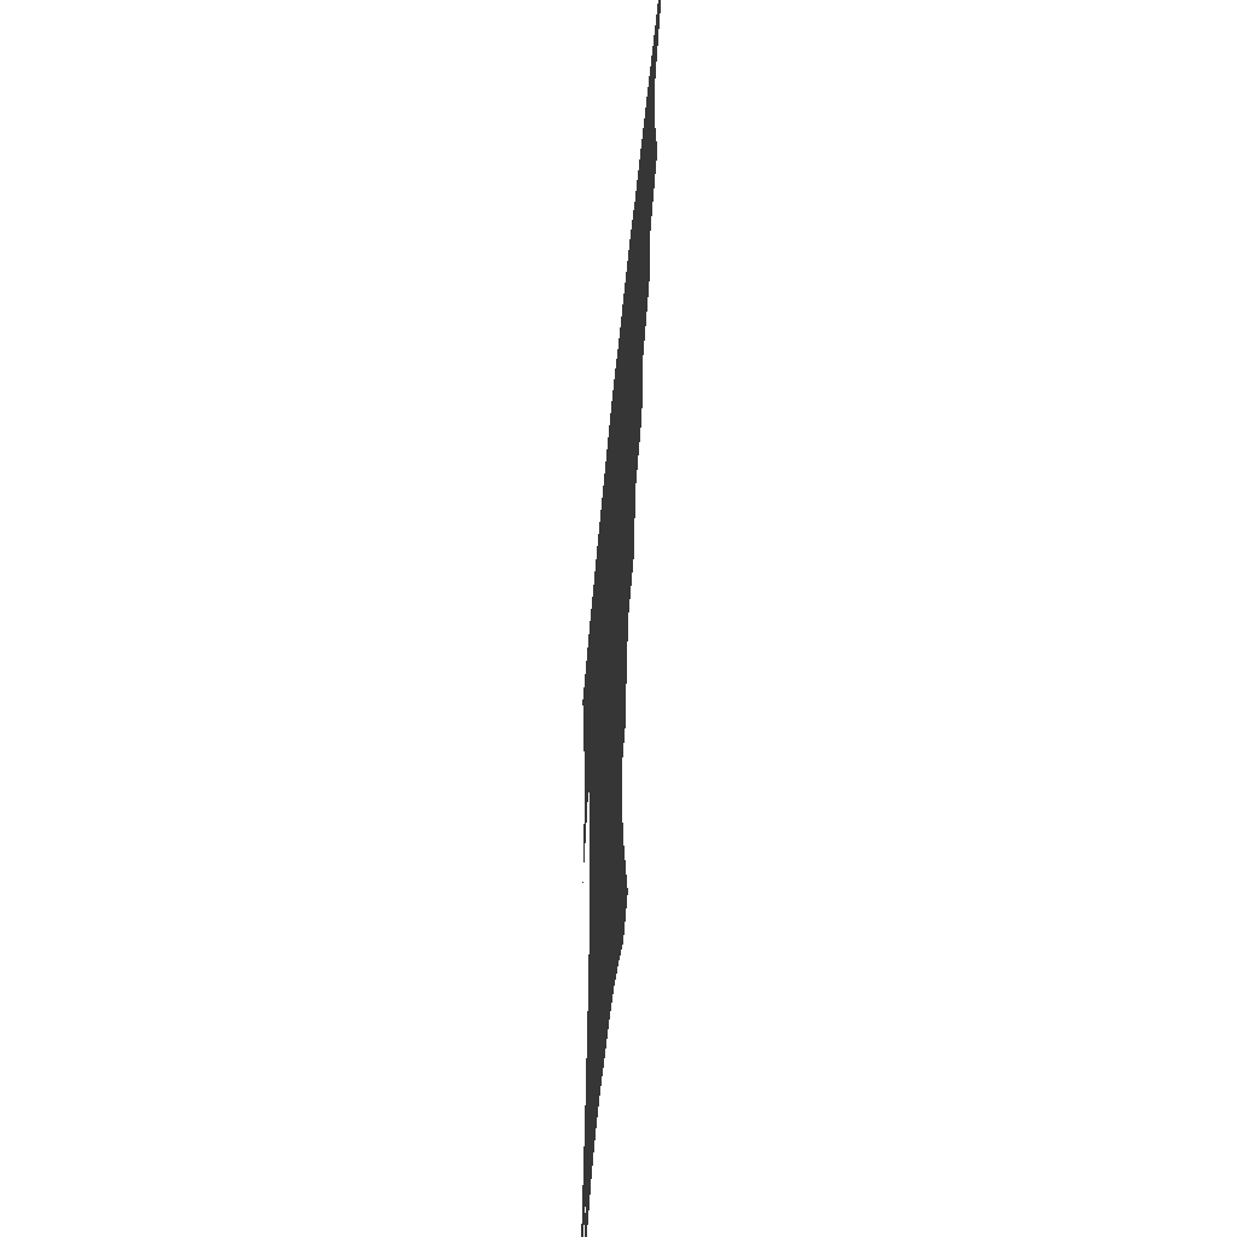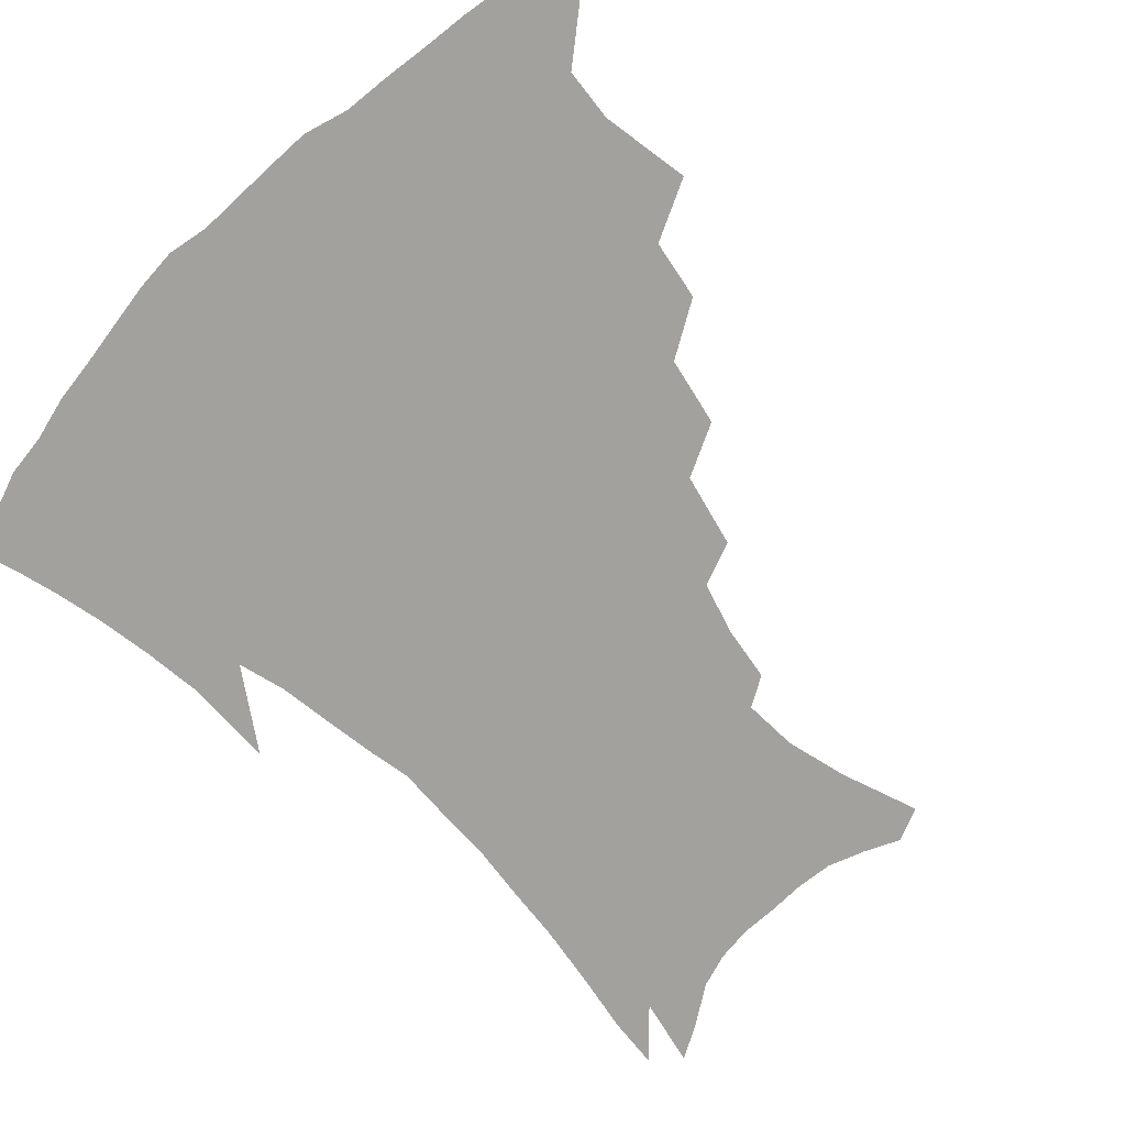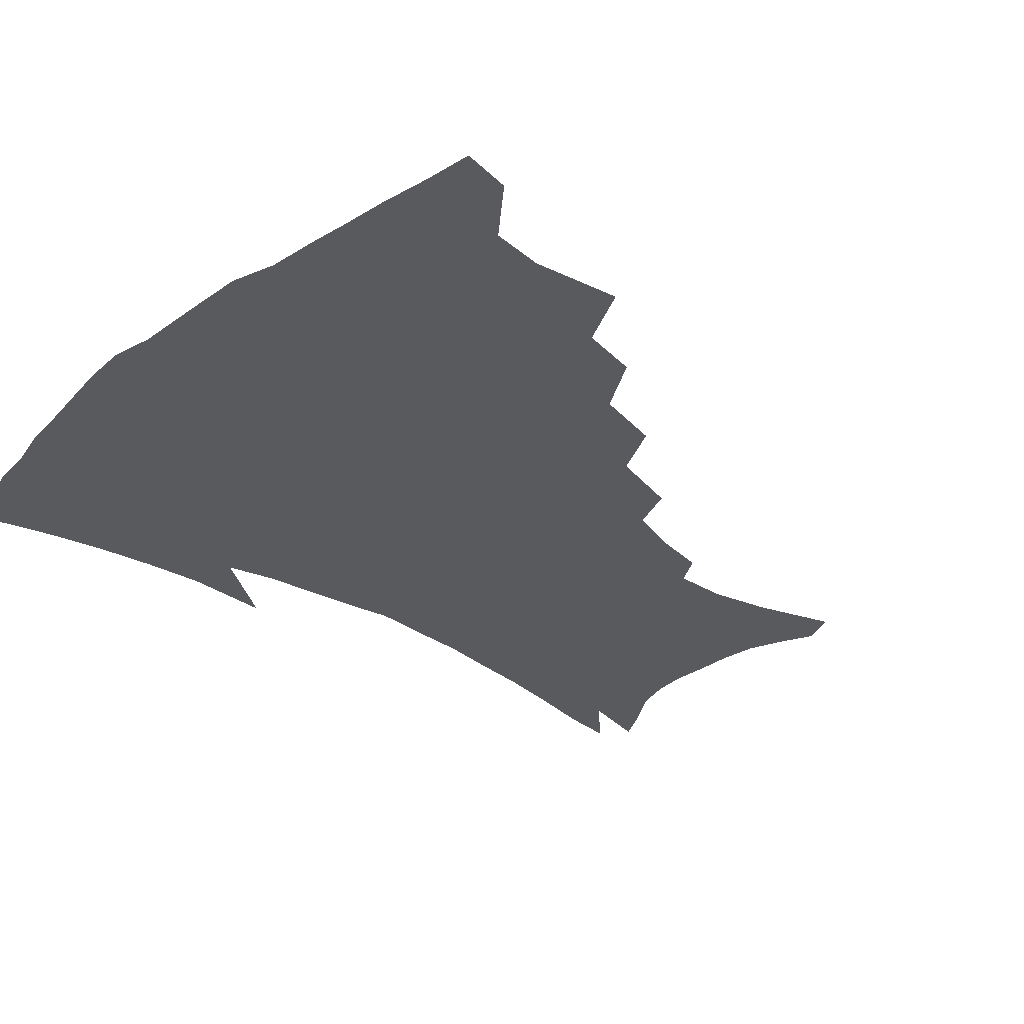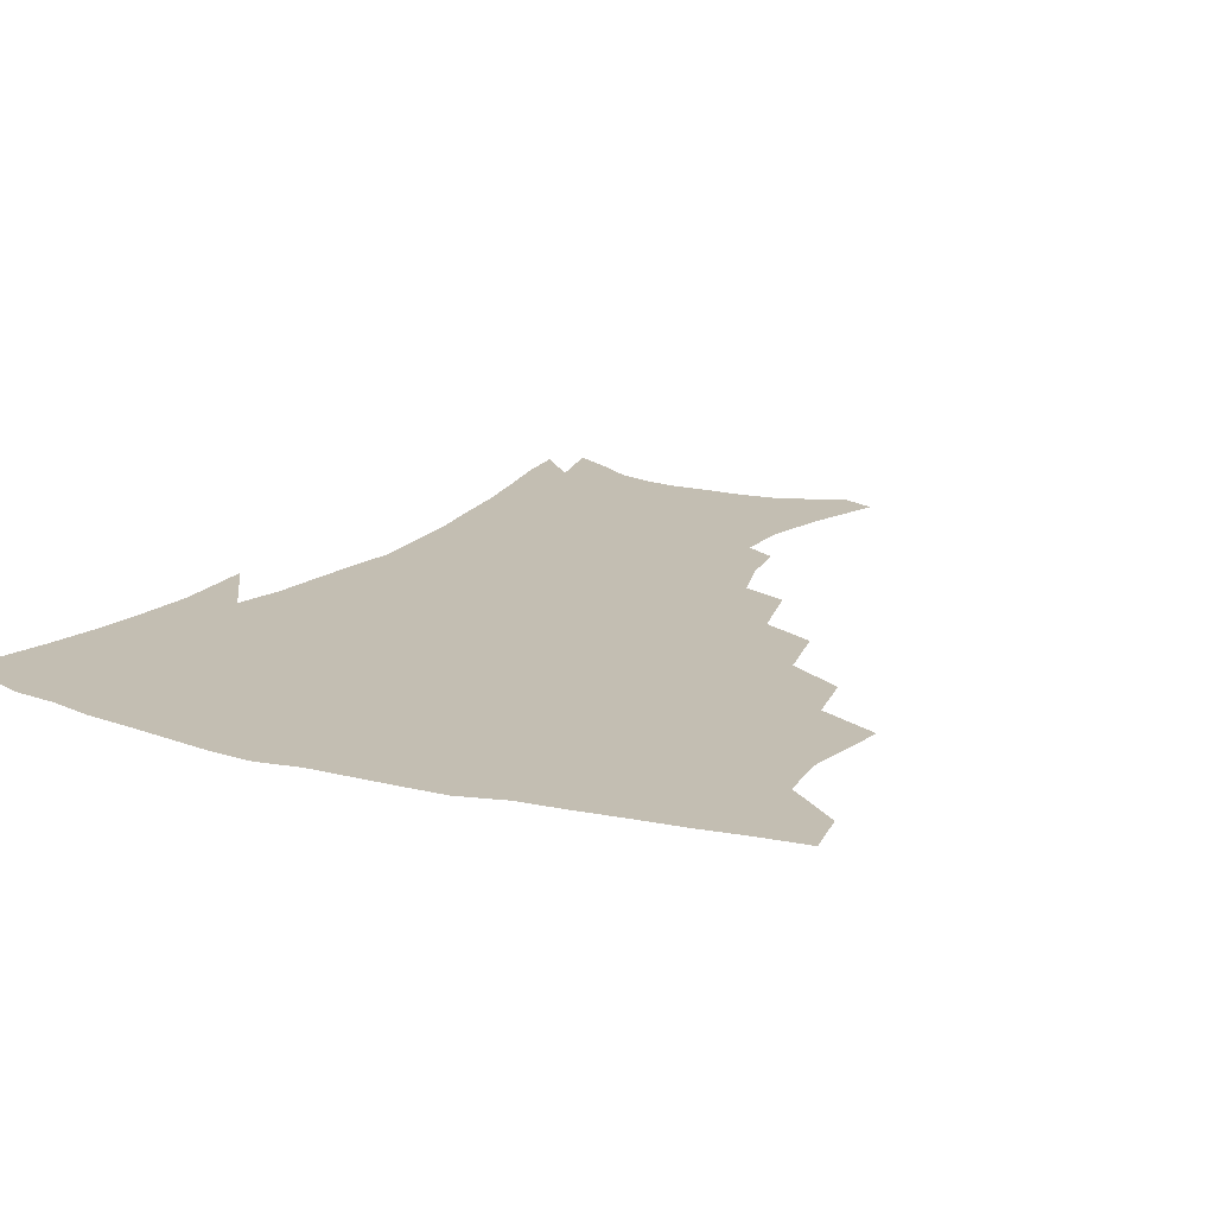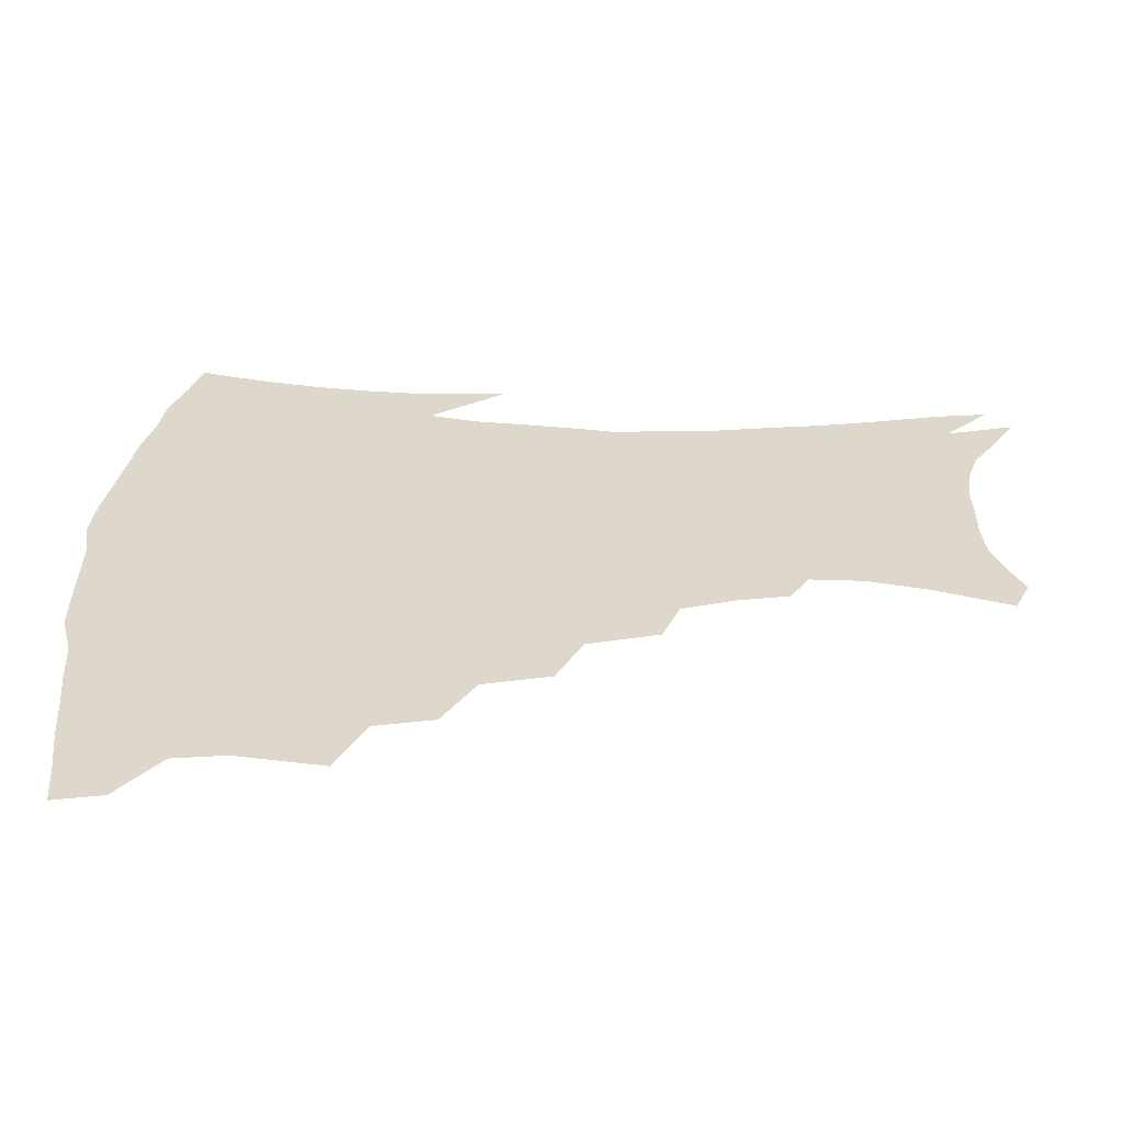
<metadata>
{"format":"obj","ext":"obj","renderer":"f3d","projection":"perspective","resolution":1024,"background":"white","views":[{"elev":-54.7,"azim":-95.4,"up":"+Y"},{"elev":-72.1,"azim":-135.5,"up":"+Z"},{"elev":-31.5,"azim":-133.1,"up":"+Z"},{"elev":17.3,"azim":-151.4,"up":"+Z"},{"elev":31.2,"azim":-88.6,"up":"+Z"}]}
</metadata>
<code>
v 439.3 398 0
v 436.5 414.4 0
v 454.5 337 0
v 459.1 366.4 0
v 457.2 383.8 0
v 455.5 400.2 0
v 452.8 416.3 0
v 478.5 307.7 0
v 474.7 327.3 0
v 477 354.3 0
v 475.7 371.7 0
v 473.1 387.1 0
v 470.7 402.6 0
v 468.3 418.6 0
v 502.1 274.3 0
v 497.1 296.8 0
v 495.9 323 0
v 493 340 0
v 493 359.9 0
v 490.9 375.1 0
v 488.5 389.7 0
v 486 404.7 0
v 483.8 420.3 0
v 526.1 241.5 0
v 519.9 265.7 0
v 514.4 286.3 0
v 512 311.1 0
v 510.7 331.1 0
v 509.6 349 0
v 507 362.6 0
v 505.2 377.5 0
v 503.1 391.9 0
v 501.1 406.3 0
v 498.8 422.2 0
v 549.5 200.4 0
v 546.4 218.3 0
v 540.9 235.8 0
v 535.2 257 0
v 530.7 277.6 0
v 526.8 295.4 0
v 524.8 314.9 0
v 524.4 336 0
v 523 351.5 0
v 521.2 365.5 0
v 519.4 379.6 0
v 517.5 393.9 0
v 515.5 408.8 0
v 513.7 423.6 0
v 545.3 129.5 0
v 554.3 155.9 0
v 559.2 176.4 0
v 559.6 194.5 0
v 557.3 214.1 0
v 553.6 229.2 0
v 549.2 247.5 0
v 545.1 265 0
v 542.2 287.2 0
v 540.1 305.4 0
v 538.9 323.7 0
v 537.6 339 0
v 536.5 353.7 0
v 535.3 367.8 0
v 533.2 381.4 0
v 532 395.5 0
v 530.2 410.4 0
v 528.6 427.9 0
v 556.6 124.7 0
v 561.5 144.5 0
v 567.7 169.2 0
v 568.1 183.7 0
v 567.7 204.1 0
v 565.2 223 0
v 562 240.5 0
v 558.6 255.3 0
v 555.6 273.7 0
v 553.7 293.5 0
v 552.3 310.6 0
v 551.7 327.7 0
v 550.2 340.5 0
v 549.9 355.8 0
v 549.2 369.5 0
v 548.2 382.8 0
v 546.8 396.5 0
v 544.6 412.1 0
v 542.9 428.4 0
v 568.1 130 0
v 574.1 153.7 0
v 577.6 176.4 0
v 577.2 193.2 0
v 575.8 211.1 0
v 573.6 231.4 0
v 571 245.5 0
v 568.5 263.2 0
v 566.7 281.7 0
v 565 297 0
v 564.1 313.7 0
v 563.9 330.3 0
v 563 342.8 0
v 563.1 357.3 0
v 562.5 370.5 0
v 561.8 383.6 0
v 561 397 0
v 559.5 411.6 0
v 557.2 428.8 0
v 580.1 134.5 0
v 585.2 160.3 0
v 586.1 177.5 0
v 585.7 197 0
v 584.2 212.8 0
v 582.2 233.4 0
v 580.2 248.8 0
v 578.4 265.3 0
v 577.1 284.9 0
v 576.4 302 0
v 576 317.1 0
v 575.7 330.9 0
v 575.8 344.7 0
v 576.2 358.8 0
v 575.4 371.2 0
v 575.3 384.2 0
v 574.8 397.6 0
v 573.2 412.7 0
v 571.3 429.1 0
v 592.1 135.8 0
v 594.9 161.5 0
v 595.2 181.6 0
v 594.3 199.4 0
v 592.9 220.6 0
v 591.1 236.3 0
v 589.7 251.8 0
v 588.3 268.3 0
v 587.6 288.4 0
v 587.4 304.4 0
v 587.3 317.4 0
v 587.5 331.7 0
v 588.1 345.7 0
v 588.8 359.2 0
v 589.5 372.2 0
v 589.1 384.7 0
v 588.6 397.7 0
v 587 413.8 0
v 585 431.7 0
v 604.5 135.8 0
v 604.8 163 0
v 604.2 183.8 0
v 603.1 201.3 0
v 601.6 220.4 0
v 600 237.3 0
v 599.1 254.5 0
v 598.3 270.9 0
v 597.9 288.2 0
v 598 303.5 0
v 598.4 317.4 0
v 599.2 332.6 0
v 599.8 344.8 0
v 601.4 360.1 0
v 602 372.2 0
v 602.2 384.7 0
v 602 398.2 0
v 601.5 412.8 0
v 599.5 430.7 0
v 616.9 136.3 0
v 615.5 157.3 0
v 613.6 181.2 0
v 612 201.1 0
v 610.3 220.8 0
v 609.7 233.8 0
v 608.4 253.5 0
v 608 270.7 0
v 608.1 287.1 0
v 608.6 302.2 0
v 609.4 319.1 0
v 610.5 331.6 0
v 612 346.4 0
v 613.2 359.6 0
v 614.5 371.6 0
v 615.7 384.1 0
v 616.3 397.1 0
v 616 411.4 0
v 614.4 428.4 0
v 628.7 134.9 0
v 625.7 155.8 0
v 622.8 180.6 0
v 620.9 200.3 0
v 619.2 219.4 0
v 618.4 236.6 0
v 617.8 252.8 0
v 617.9 268 0
v 618.2 283.9 0
v 619.1 299.3 0
v 620.2 315.5 0
v 621.6 331.4 0
v 623.4 344.8 0
v 625.1 357.3 0
v 626.9 370.6 0
v 628.6 383.2 0
v 629.8 395.9 0
v 630.3 409.7 0
v 629.4 426 0
v 640.2 131.2 0
v 636.5 151.8 0
v 632.5 177.4 0
v 630.4 196.9 0
v 628.5 215.8 0
v 628.2 230.6 0
v 627 249.8 0
v 627.4 265 0
v 628.3 279.3 0
v 629.3 296.3 0
v 630.7 313.4 0
v 632.8 326.6 0
v 634.5 343.6 0
v 636.7 355.6 0
v 639 369.2 0
v 641.2 381.8 0
v 643.6 394.1 0
v 644.5 407.3 0
v 643.8 424.1 0
v 653.2 122.7 0
v 647.3 147.7 0
v 644.1 168.4 0
v 640.6 191 0
v 638 211.3 0
v 637.1 227.9 0
v 636.9 243.4 0
v 636.9 259.8 0
v 637.8 275.2 0
v 639.1 292.3 0
v 641.1 308.4 0
v 643.4 323.9 0
v 645.5 339.6 0
v 648.1 354.3 0
v 650.8 366.7 0
v 653.2 379.2 0
v 655.9 392.3 0
v 658 404.9 0
v 658.8 420.4 0
v 665.3 115.8 0
v 659.8 138.9 0
v 655.8 160.4 0
v 652.8 180.1 0
v 649.5 201.1 0
v 648 218.5 0
v 647.1 235.5 0
v 646.8 252.5 0
v 647 269.9 0
v 649.4 283.7 0
v 651.5 300.5 0
v 653.8 318.3 0
v 656.2 335.8 0
v 659.4 349.1 0
v 662.4 365 0
v 665.5 377.8 0
v 668.4 390.1 0
v 671 402.9 0
v 672.8 418.7 0
v 674.6 123.8 0
v 672.7 141.3 0
v 668.4 162.9 0
v 664.8 183.1 0
v 662.8 200.5 0
v 660.2 220 0
v 659.5 236.5 0
v 658.1 257 0
v 660.4 270.4 0
v 662.6 287.1 0
v 664.9 306.8 0
v 669 323.2 0
v 670.2 345.5 0
v 673.6 360.1 0
v 677.4 373.3 0
v 680.7 387 0
v 684 399.8 0
v 687.4 413.5 0
v 687.2 296.8 0
v 685.8 326.3 0
v 687.6 346.5 0
v 690.2 365.1 0
v 693.5 381.7 0
v 697.1 396.2 0
v 701.2 409.8 0
f 5 6 1
f 1 6 2
f 6 7 2
f 9 10 3
f 3 10 4
f 10 11 4
f 4 11 5
f 11 12 5
f 5 12 6
f 12 13 6
f 6 13 7
f 13 14 7
f 16 17 8
f 8 17 9
f 17 18 9
f 9 18 10
f 18 19 10
f 10 19 11
f 19 20 11
f 11 20 12
f 20 21 12
f 12 21 13
f 21 22 13
f 13 22 14
f 22 23 14
f 25 26 15
f 15 26 16
f 26 27 16
f 16 27 17
f 27 28 17
f 17 28 18
f 28 29 18
f 18 29 19
f 29 30 19
f 19 30 20
f 30 31 20
f 20 31 21
f 31 32 21
f 21 32 22
f 32 33 22
f 22 33 23
f 33 34 23
f 37 38 24
f 24 38 25
f 38 39 25
f 25 39 26
f 39 40 26
f 26 40 27
f 40 41 27
f 27 41 28
f 41 42 28
f 28 42 29
f 42 43 29
f 29 43 30
f 43 44 30
f 30 44 31
f 44 45 31
f 31 45 32
f 45 46 32
f 32 46 33
f 46 47 33
f 33 47 34
f 47 48 34
f 52 53 35
f 35 53 36
f 53 54 36
f 36 54 37
f 54 55 37
f 37 55 38
f 55 56 38
f 38 56 39
f 56 57 39
f 39 57 40
f 57 58 40
f 40 58 41
f 58 59 41
f 41 59 42
f 59 60 42
f 42 60 43
f 60 61 43
f 43 61 44
f 61 62 44
f 44 62 45
f 62 63 45
f 45 63 46
f 63 64 46
f 46 64 47
f 64 65 47
f 47 65 48
f 65 66 48
f 67 68 49
f 49 68 50
f 68 69 50
f 50 69 51
f 69 70 51
f 51 70 52
f 70 71 52
f 52 71 53
f 71 72 53
f 53 72 54
f 72 73 54
f 54 73 55
f 73 74 55
f 55 74 56
f 74 75 56
f 56 75 57
f 75 76 57
f 57 76 58
f 76 77 58
f 58 77 59
f 77 78 59
f 59 78 60
f 78 79 60
f 60 79 61
f 79 80 61
f 61 80 62
f 80 81 62
f 62 81 63
f 81 82 63
f 63 82 64
f 82 83 64
f 64 83 65
f 83 84 65
f 65 84 66
f 84 85 66
f 67 86 68
f 86 87 68
f 68 87 69
f 87 88 69
f 69 88 70
f 88 89 70
f 70 89 71
f 89 90 71
f 71 90 72
f 90 91 72
f 72 91 73
f 91 92 73
f 73 92 74
f 92 93 74
f 74 93 75
f 93 94 75
f 75 94 76
f 94 95 76
f 76 95 77
f 95 96 77
f 77 96 78
f 96 97 78
f 78 97 79
f 97 98 79
f 79 98 80
f 98 99 80
f 80 99 81
f 99 100 81
f 81 100 82
f 100 101 82
f 82 101 83
f 101 102 83
f 83 102 84
f 102 103 84
f 84 103 85
f 103 104 85
f 86 105 87
f 105 106 87
f 87 106 88
f 106 107 88
f 88 107 89
f 107 108 89
f 89 108 90
f 108 109 90
f 90 109 91
f 109 110 91
f 91 110 92
f 110 111 92
f 92 111 93
f 111 112 93
f 93 112 94
f 112 113 94
f 94 113 95
f 113 114 95
f 95 114 96
f 114 115 96
f 96 115 97
f 115 116 97
f 97 116 98
f 116 117 98
f 98 117 99
f 117 118 99
f 99 118 100
f 118 119 100
f 100 119 101
f 119 120 101
f 101 120 102
f 120 121 102
f 102 121 103
f 121 122 103
f 103 122 104
f 122 123 104
f 105 124 106
f 124 125 106
f 106 125 107
f 125 126 107
f 107 126 108
f 126 127 108
f 108 127 109
f 127 128 109
f 109 128 110
f 128 129 110
f 110 129 111
f 129 130 111
f 111 130 112
f 130 131 112
f 112 131 113
f 131 132 113
f 113 132 114
f 132 133 114
f 114 133 115
f 133 134 115
f 115 134 116
f 134 135 116
f 116 135 117
f 135 136 117
f 117 136 118
f 136 137 118
f 118 137 119
f 137 138 119
f 119 138 120
f 138 139 120
f 120 139 121
f 139 140 121
f 121 140 122
f 140 141 122
f 122 141 123
f 141 142 123
f 124 143 125
f 143 144 125
f 125 144 126
f 144 145 126
f 126 145 127
f 145 146 127
f 127 146 128
f 146 147 128
f 128 147 129
f 147 148 129
f 129 148 130
f 148 149 130
f 130 149 131
f 149 150 131
f 131 150 132
f 150 151 132
f 132 151 133
f 151 152 133
f 133 152 134
f 152 153 134
f 134 153 135
f 153 154 135
f 135 154 136
f 154 155 136
f 136 155 137
f 155 156 137
f 137 156 138
f 156 157 138
f 138 157 139
f 157 158 139
f 139 158 140
f 158 159 140
f 140 159 141
f 159 160 141
f 141 160 142
f 160 161 142
f 143 162 144
f 162 163 144
f 144 163 145
f 163 164 145
f 145 164 146
f 164 165 146
f 146 165 147
f 165 166 147
f 147 166 148
f 166 167 148
f 148 167 149
f 167 168 149
f 149 168 150
f 168 169 150
f 150 169 151
f 169 170 151
f 151 170 152
f 170 171 152
f 152 171 153
f 171 172 153
f 153 172 154
f 172 173 154
f 154 173 155
f 173 174 155
f 155 174 156
f 174 175 156
f 156 175 157
f 175 176 157
f 157 176 158
f 176 177 158
f 158 177 159
f 177 178 159
f 159 178 160
f 178 179 160
f 160 179 161
f 179 180 161
f 162 181 163
f 181 182 163
f 163 182 164
f 182 183 164
f 164 183 165
f 183 184 165
f 165 184 166
f 184 185 166
f 166 185 167
f 185 186 167
f 167 186 168
f 186 187 168
f 168 187 169
f 187 188 169
f 169 188 170
f 188 189 170
f 170 189 171
f 189 190 171
f 171 190 172
f 190 191 172
f 172 191 173
f 191 192 173
f 173 192 174
f 192 193 174
f 174 193 175
f 193 194 175
f 175 194 176
f 194 195 176
f 176 195 177
f 195 196 177
f 177 196 178
f 196 197 178
f 178 197 179
f 197 198 179
f 179 198 180
f 198 199 180
f 181 200 182
f 200 201 182
f 182 201 183
f 201 202 183
f 183 202 184
f 202 203 184
f 184 203 185
f 203 204 185
f 185 204 186
f 204 205 186
f 186 205 187
f 205 206 187
f 187 206 188
f 206 207 188
f 188 207 189
f 207 208 189
f 189 208 190
f 208 209 190
f 190 209 191
f 209 210 191
f 191 210 192
f 210 211 192
f 192 211 193
f 211 212 193
f 193 212 194
f 212 213 194
f 194 213 195
f 213 214 195
f 195 214 196
f 214 215 196
f 196 215 197
f 215 216 197
f 197 216 198
f 216 217 198
f 198 217 199
f 217 218 199
f 200 219 201
f 219 220 201
f 201 220 202
f 220 221 202
f 202 221 203
f 221 222 203
f 203 222 204
f 222 223 204
f 204 223 205
f 223 224 205
f 205 224 206
f 224 225 206
f 206 225 207
f 225 226 207
f 207 226 208
f 226 227 208
f 208 227 209
f 227 228 209
f 209 228 210
f 228 229 210
f 210 229 211
f 229 230 211
f 211 230 212
f 230 231 212
f 212 231 213
f 231 232 213
f 213 232 214
f 232 233 214
f 214 233 215
f 233 234 215
f 215 234 216
f 234 235 216
f 216 235 217
f 235 236 217
f 217 236 218
f 236 237 218
f 219 238 220
f 238 239 220
f 220 239 221
f 239 240 221
f 221 240 222
f 240 241 222
f 222 241 223
f 241 242 223
f 223 242 224
f 242 243 224
f 224 243 225
f 243 244 225
f 225 244 226
f 244 245 226
f 226 245 227
f 245 246 227
f 227 246 228
f 246 247 228
f 228 247 229
f 247 248 229
f 229 248 230
f 248 249 230
f 230 249 231
f 249 250 231
f 231 250 232
f 250 251 232
f 232 251 233
f 251 252 233
f 233 252 234
f 252 253 234
f 234 253 235
f 253 254 235
f 235 254 236
f 254 255 236
f 236 255 237
f 255 256 237
f 239 257 240
f 257 258 240
f 240 258 241
f 258 259 241
f 241 259 242
f 259 260 242
f 242 260 243
f 260 261 243
f 243 261 244
f 261 262 244
f 244 262 245
f 262 263 245
f 245 263 246
f 263 264 246
f 246 264 247
f 264 265 247
f 247 265 248
f 265 266 248
f 248 266 249
f 266 267 249
f 249 267 250
f 267 268 250
f 250 268 251
f 268 269 251
f 251 269 252
f 269 270 252
f 252 270 253
f 270 271 253
f 253 271 254
f 271 272 254
f 254 272 255
f 272 273 255
f 255 273 256
f 273 274 256
f 268 275 269
f 275 276 269
f 269 276 270
f 276 277 270
f 270 277 271
f 277 278 271
f 271 278 272
f 278 279 272
f 272 279 273
f 279 280 273
f 273 280 274
f 280 281 274

</code>
